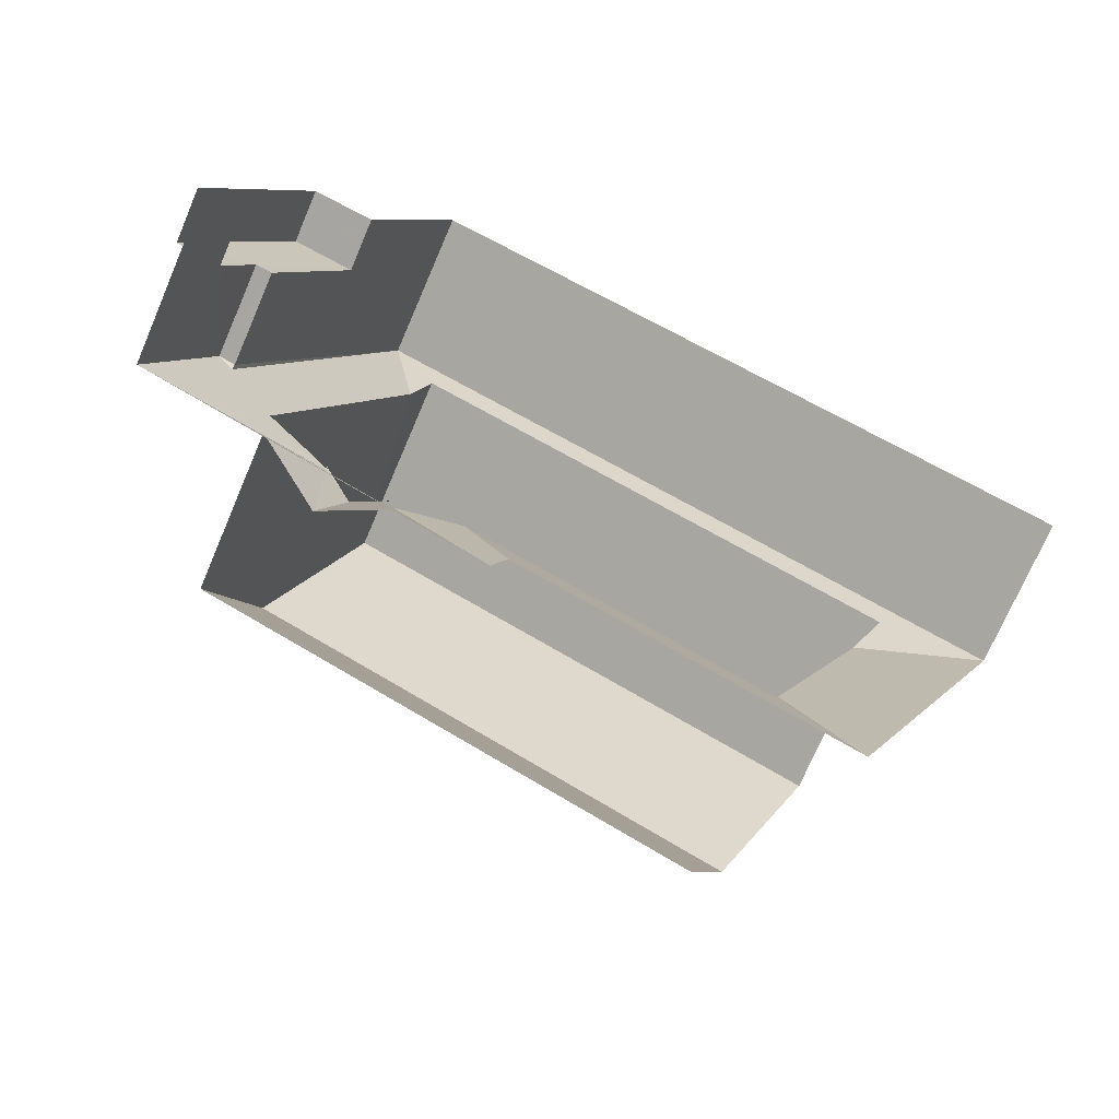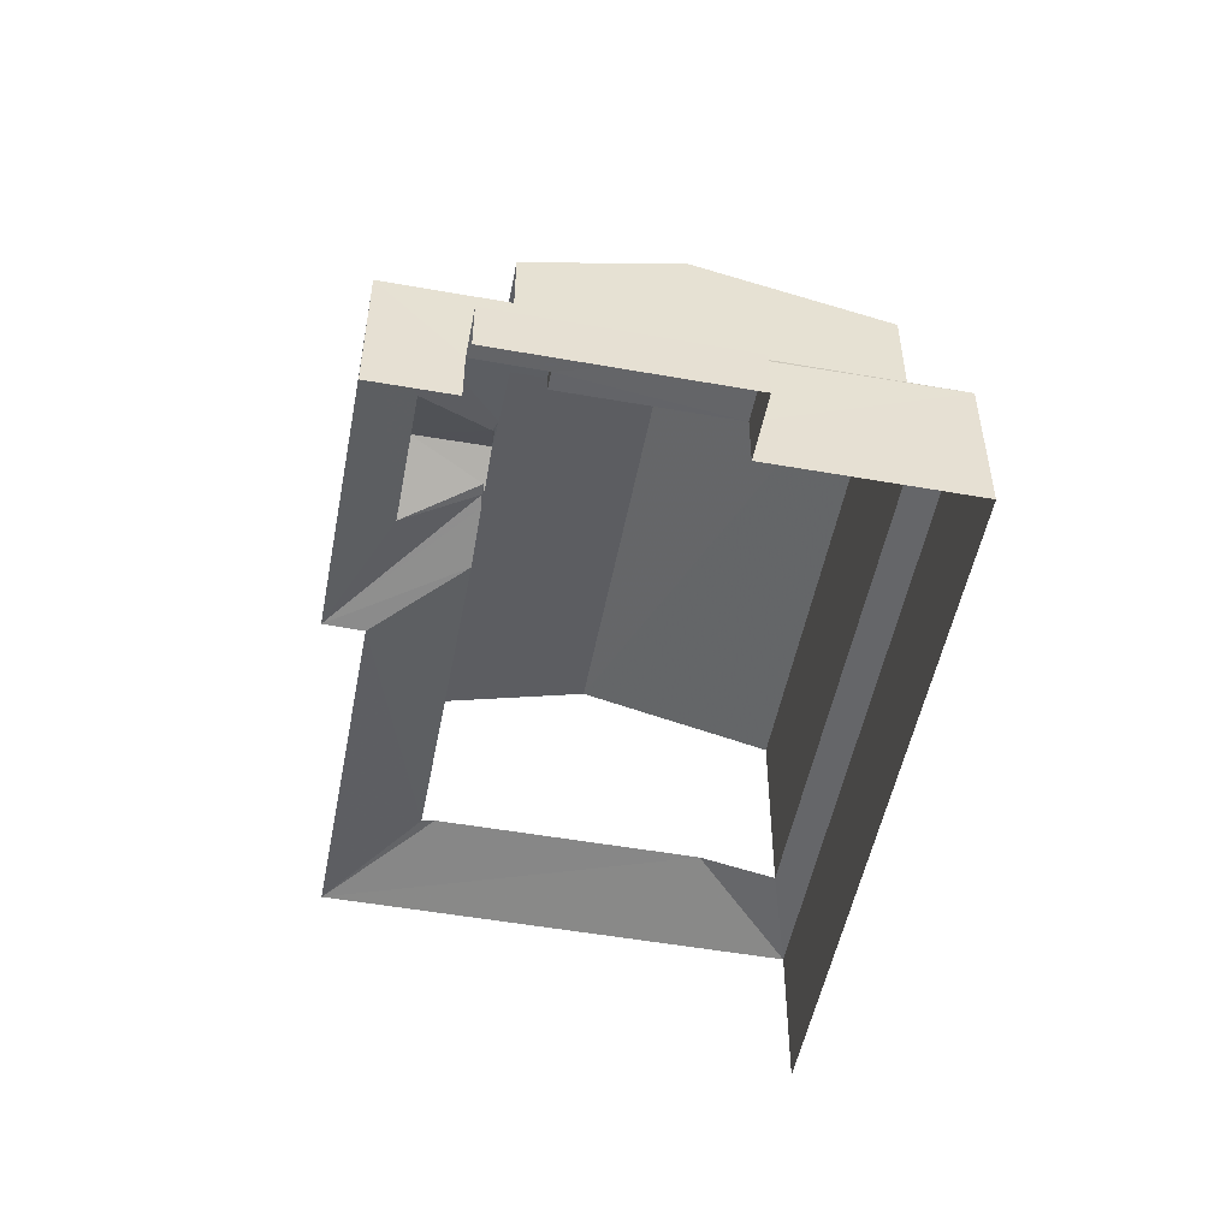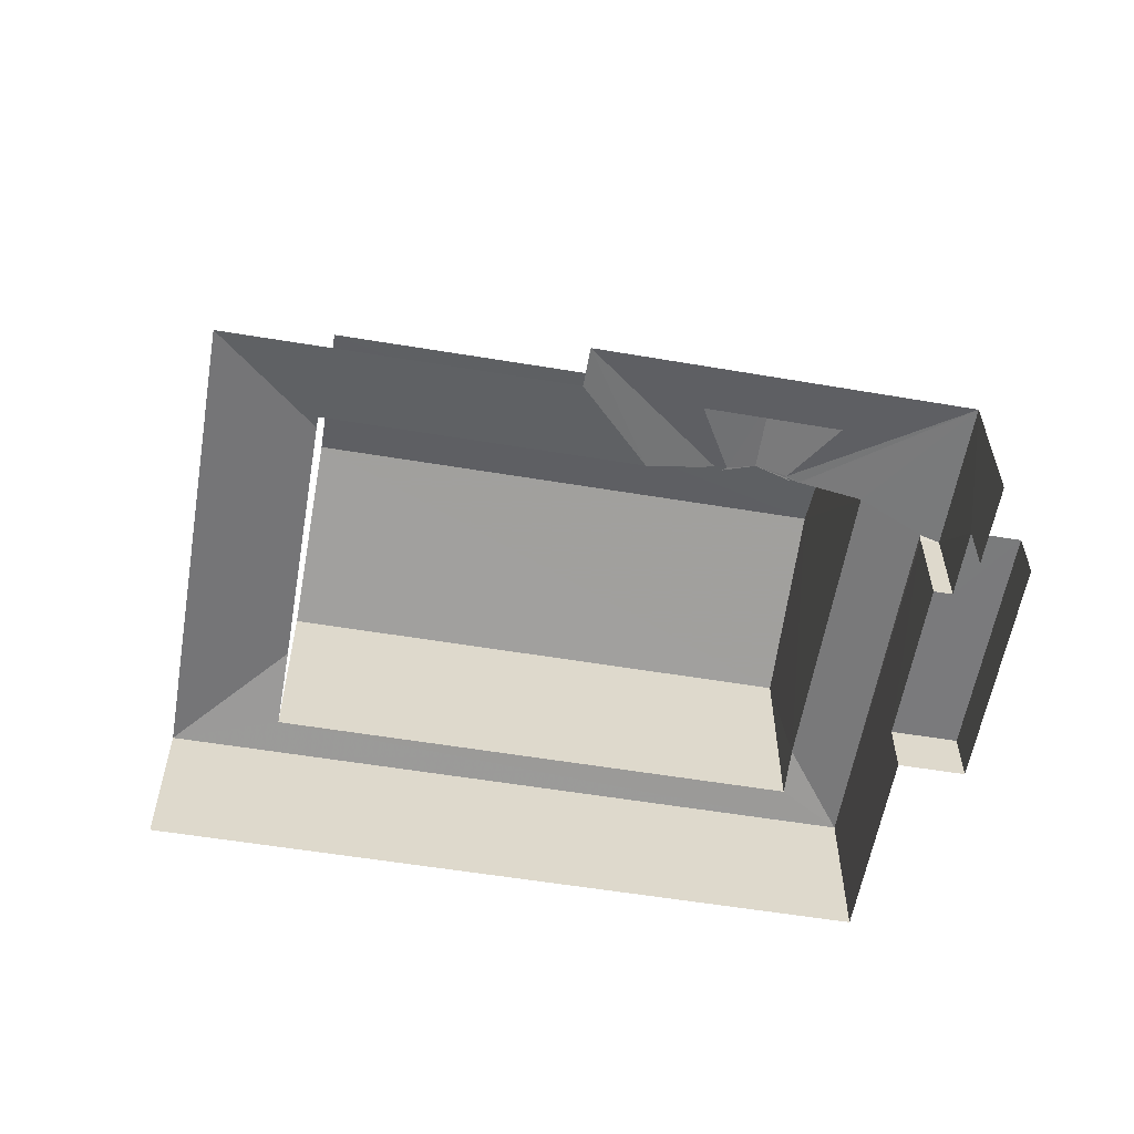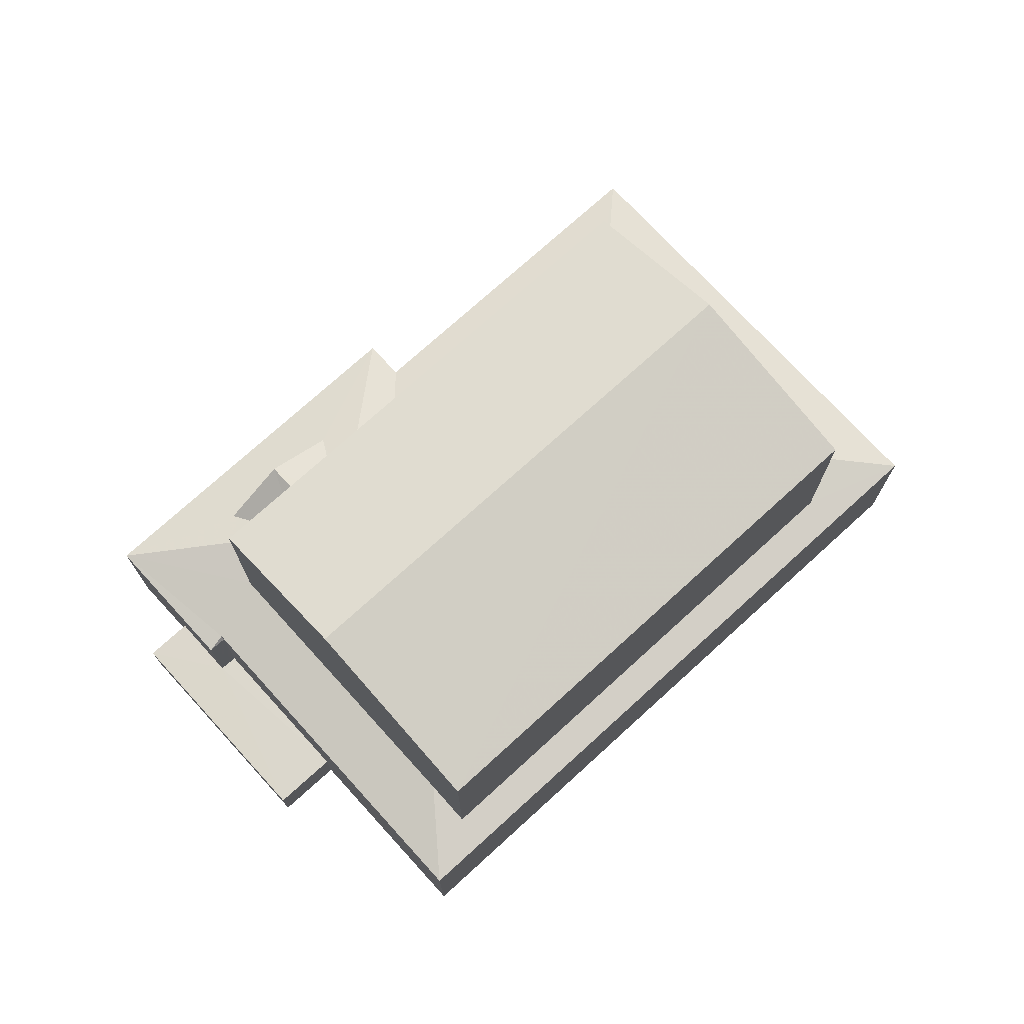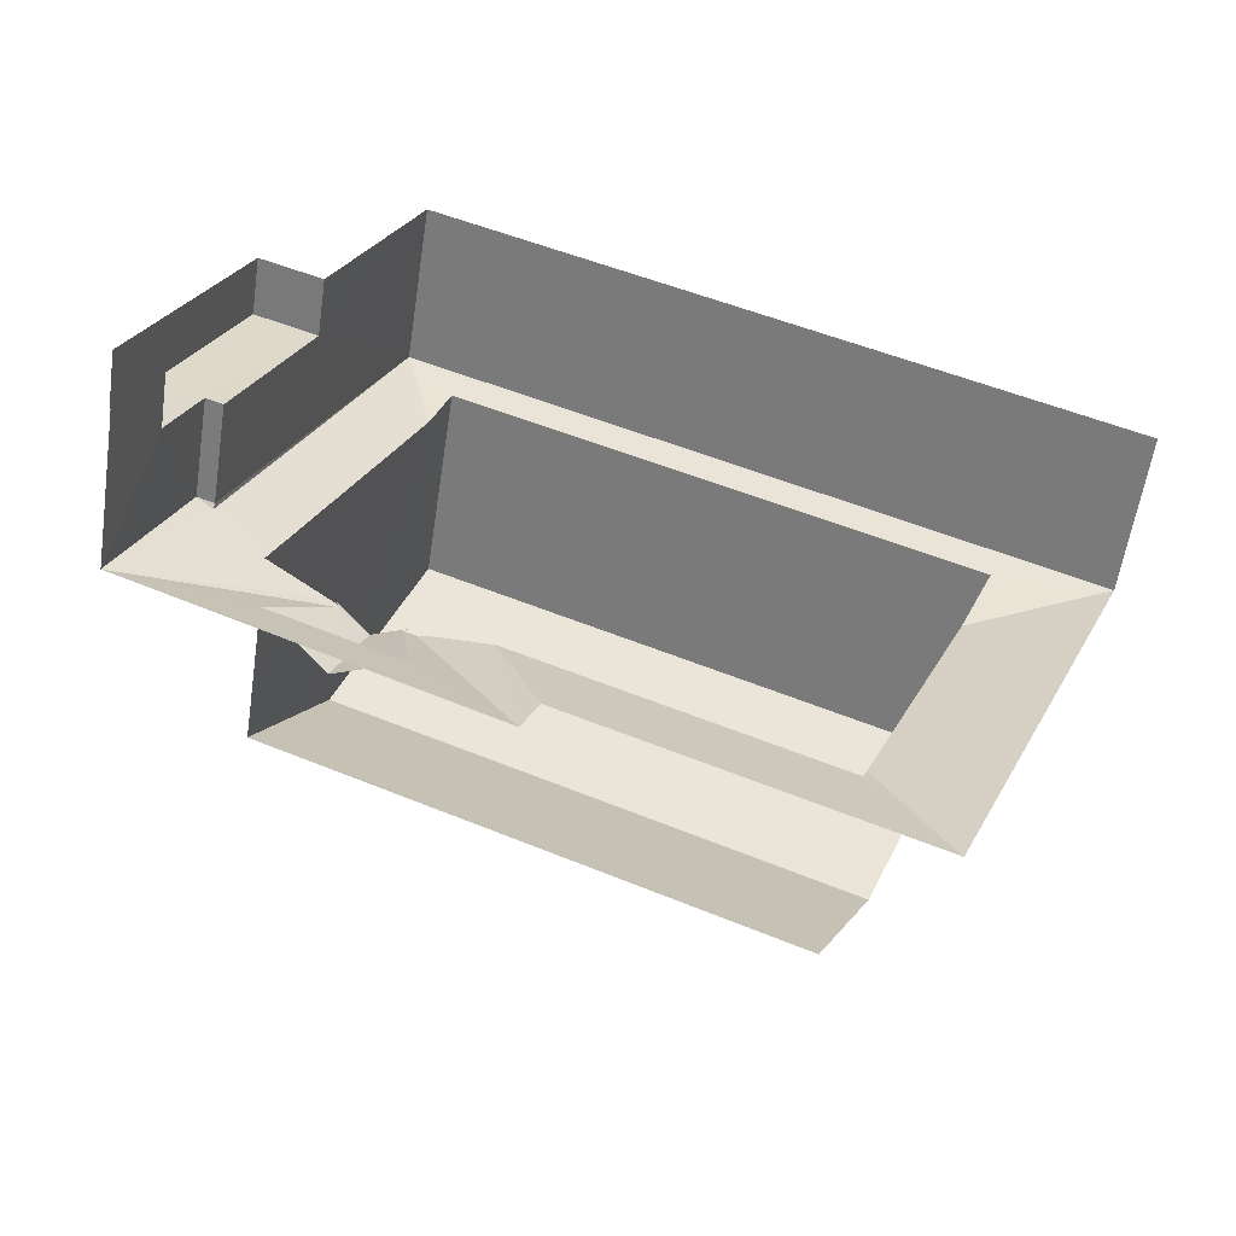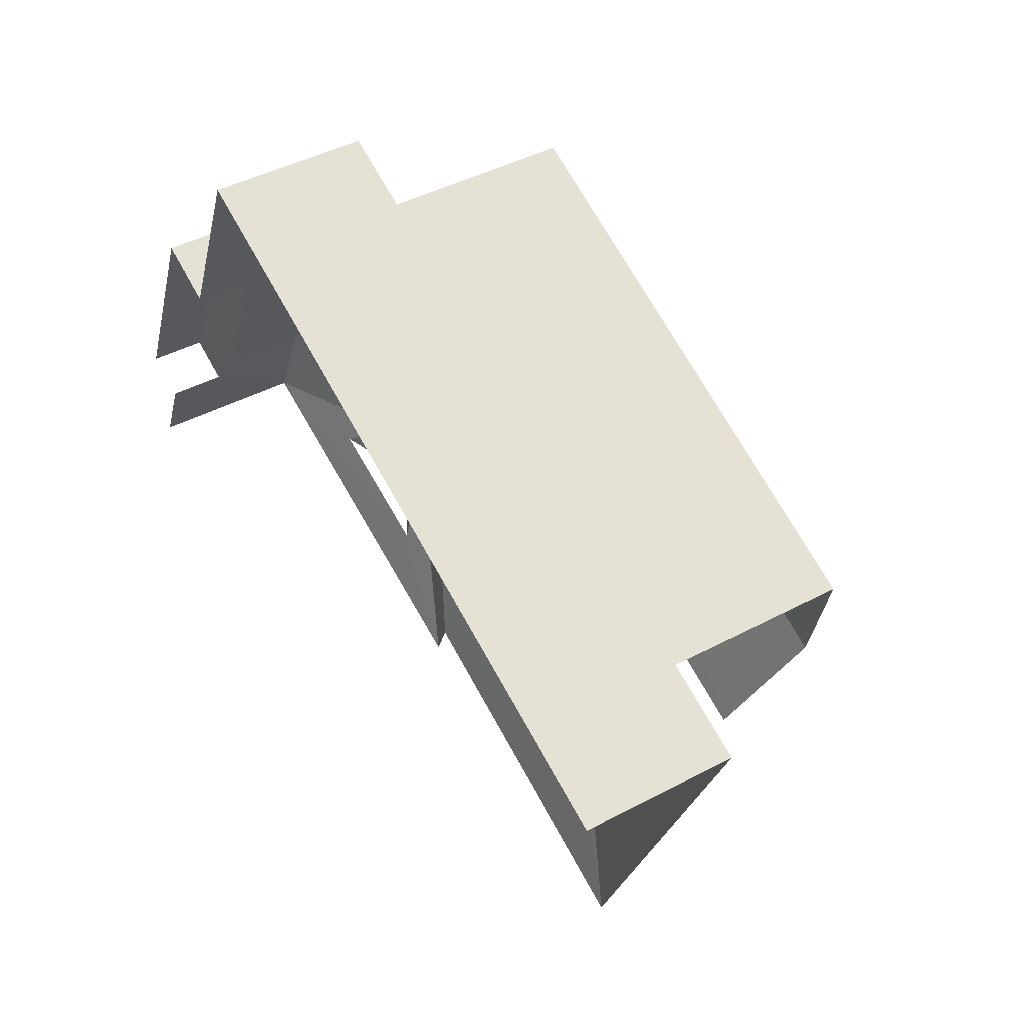
<metadata>
{"format":"obj","ext":"obj","renderer":"f3d","projection":"perspective","resolution":1024,"background":"white","views":[{"elev":-72.7,"azim":156.8,"up":"+Y"},{"elev":-51.3,"azim":102.1,"up":"+Z"},{"elev":-58.2,"azim":13.3,"up":"+Z"},{"elev":73.3,"azim":160.6,"up":"+Z"},{"elev":-58.8,"azim":171.4,"up":"+Y"},{"elev":44.0,"azim":-122.0,"up":"+Y"}]}
</metadata>
<code>
v -2.198e+05 -1.24e+05 28.84
v -2.198e+05 -1.24e+05 28.84
v -2.198e+05 -1.24e+05 28.84
v -2.198e+05 -1.24e+05 28.84
v -2.198e+05 -1.24e+05 28.84
v -2.198e+05 -1.24e+05 28.84
v -2.198e+05 -1.24e+05 28.84
v -2.198e+05 -1.24e+05 28.84
v -2.198e+05 -1.24e+05 28.84
v -2.198e+05 -1.24e+05 28.84
v -2.198e+05 -1.24e+05 32.45
v -2.198e+05 -1.24e+05 32.45
v -2.198e+05 -1.24e+05 32.82
v -2.198e+05 -1.24e+05 33.26
v -2.198e+05 -1.24e+05 33.26
v -2.198e+05 -1.24e+05 33.19
v -2.198e+05 -1.24e+05 32.34
v -2.198e+05 -1.24e+05 32.34
v -2.198e+05 -1.24e+05 32.82
v -2.198e+05 -1.24e+05 33.29
v -2.198e+05 -1.24e+05 33.68
v -2.198e+05 -1.24e+05 33.68
v -2.198e+05 -1.24e+05 33.21
v -2.198e+05 -1.24e+05 32.78
v -2.198e+05 -1.24e+05 32.45
v -2.198e+05 -1.24e+05 32.75
v -2.198e+05 -1.24e+05 33.29
v -2.198e+05 -1.24e+05 32.96
v -2.198e+05 -1.24e+05 32.45
v -2.198e+05 -1.24e+05 32.45
v -2.198e+05 -1.24e+05 32.96
v -2.198e+05 -1.24e+05 33.19
v -2.198e+05 -1.24e+05 32.6
v -2.198e+05 -1.24e+05 32.6
v -2.198e+05 -1.24e+05 37.12
v -2.198e+05 -1.24e+05 37.12
v -2.198e+05 -1.24e+05 38.23
v -2.198e+05 -1.24e+05 38.23
v -2.198e+05 -1.24e+05 33.22
v -2.198e+05 -1.24e+05 32.89
v -2.198e+05 -1.24e+05 32.45
v -2.198e+05 -1.24e+05 37.12
v -2.198e+05 -1.24e+05 37.12
v -2.198e+05 -1.24e+05 32.35
v -2.198e+05 -1.24e+05 32.89
v -2.198e+05 -1.24e+05 30.12
v -2.198e+05 -1.24e+05 30.12
v -2.198e+05 -1.24e+05 30.12
v -2.198e+05 -1.24e+05 30.12
v -2.198e+05 -1.24e+05 30.12
v -2.198e+05 -1.24e+05 30.12
f 1 2 3
f 2 4 5
f 6 7 3
f 8 9 10
f 9 5 10
f 6 3 9
f 3 2 5
f 3 5 9
f 32 14 16
f 23 39 27
f 20 23 27
f 19 43 16
f 45 40 42
f 43 42 40
f 39 43 40
f 23 22 39
f 22 32 16
f 16 43 22
f 39 22 43
f 25 3 7
f 25 41 3
f 26 21 24
f 29 2 1
f 30 29 1
f 36 33 28
f 36 28 37
f 31 42 37
f 31 45 42
f 28 31 37
f 46 8 47
f 46 9 8
f 3 41 30
f 1 3 30
f 18 7 6
f 18 25 7
f 11 12 13
f 14 15 16
f 17 11 18
f 16 15 18
f 16 18 19
f 19 11 13
f 19 18 11
f 20 21 22
f 22 23 20
f 24 21 20
f 24 25 18
f 18 15 26
f 27 25 24
f 20 27 24
f 24 18 26
f 28 29 30
f 31 28 30
f 15 21 26
f 21 15 22
f 32 22 14
f 22 15 14
f 33 12 29
f 29 28 33
f 13 12 34
f 34 12 33
f 35 36 37
f 38 35 37
f 27 39 25
f 39 40 25
f 40 41 25
f 42 43 38
f 37 42 38
f 44 11 17
f 41 45 30
f 30 45 31
f 40 45 41
f 46 47 48
f 47 49 48
f 48 50 51
f 48 49 50
f 49 8 10
f 49 47 8
f 43 19 38
f 13 35 38
f 13 34 35
f 19 13 38
f 50 49 10
f 5 50 10
f 51 44 17
f 48 51 17
f 6 46 18
f 18 46 17
f 6 9 46
f 17 46 48
f 34 33 36
f 35 34 36
f 50 4 12
f 12 11 44
f 50 5 4
f 51 50 44
f 44 50 12
f 29 4 2
f 29 12 4

</code>
